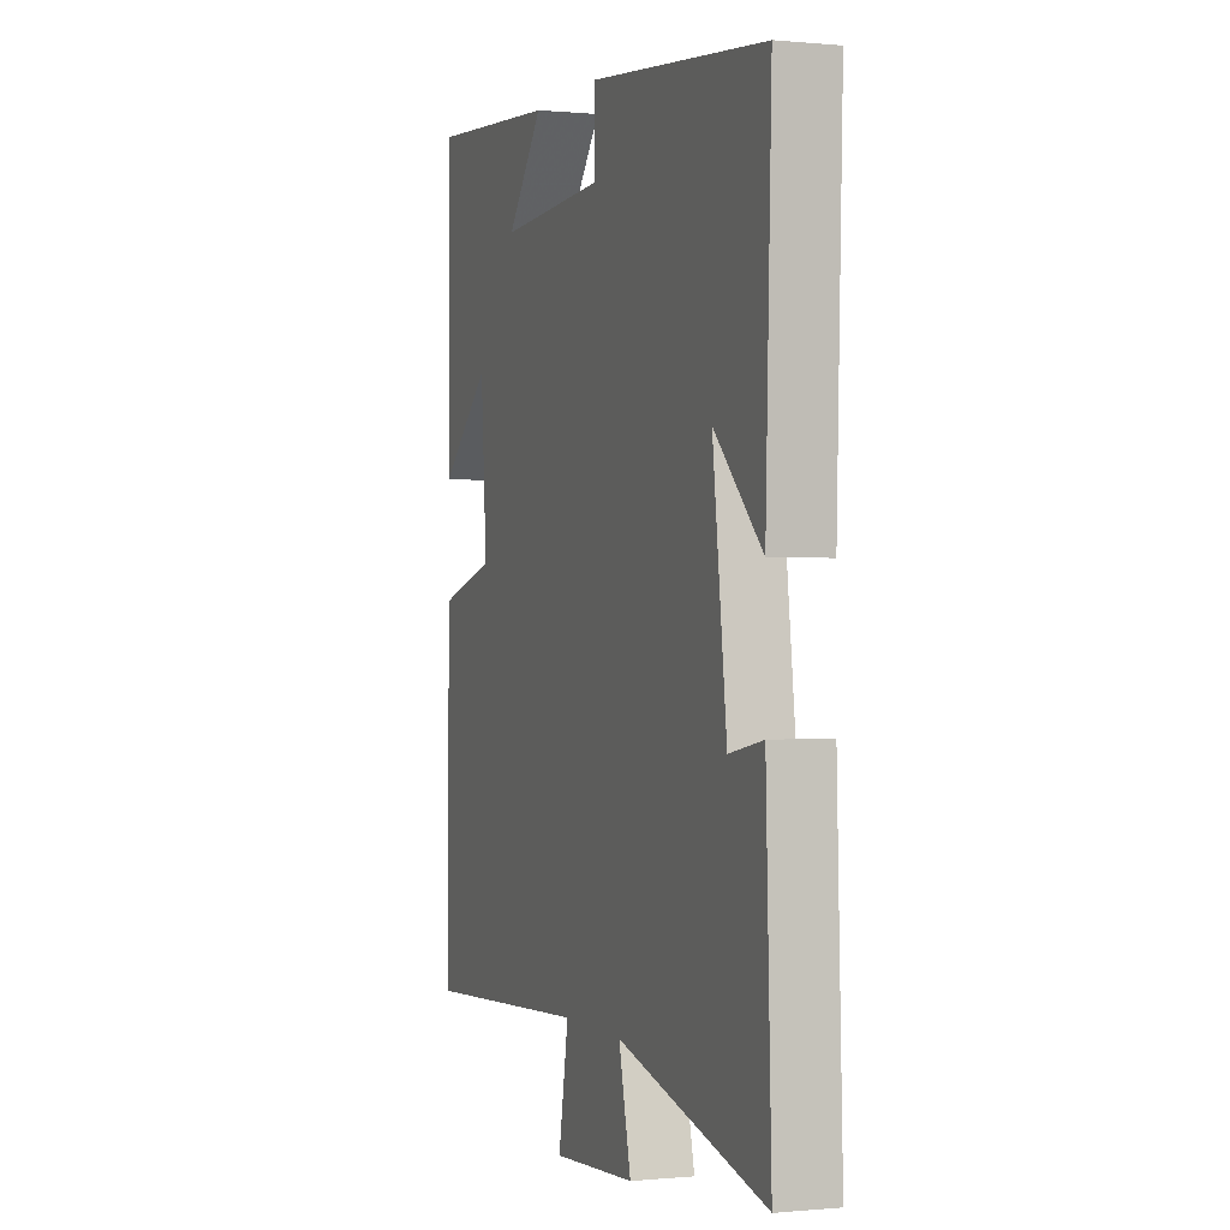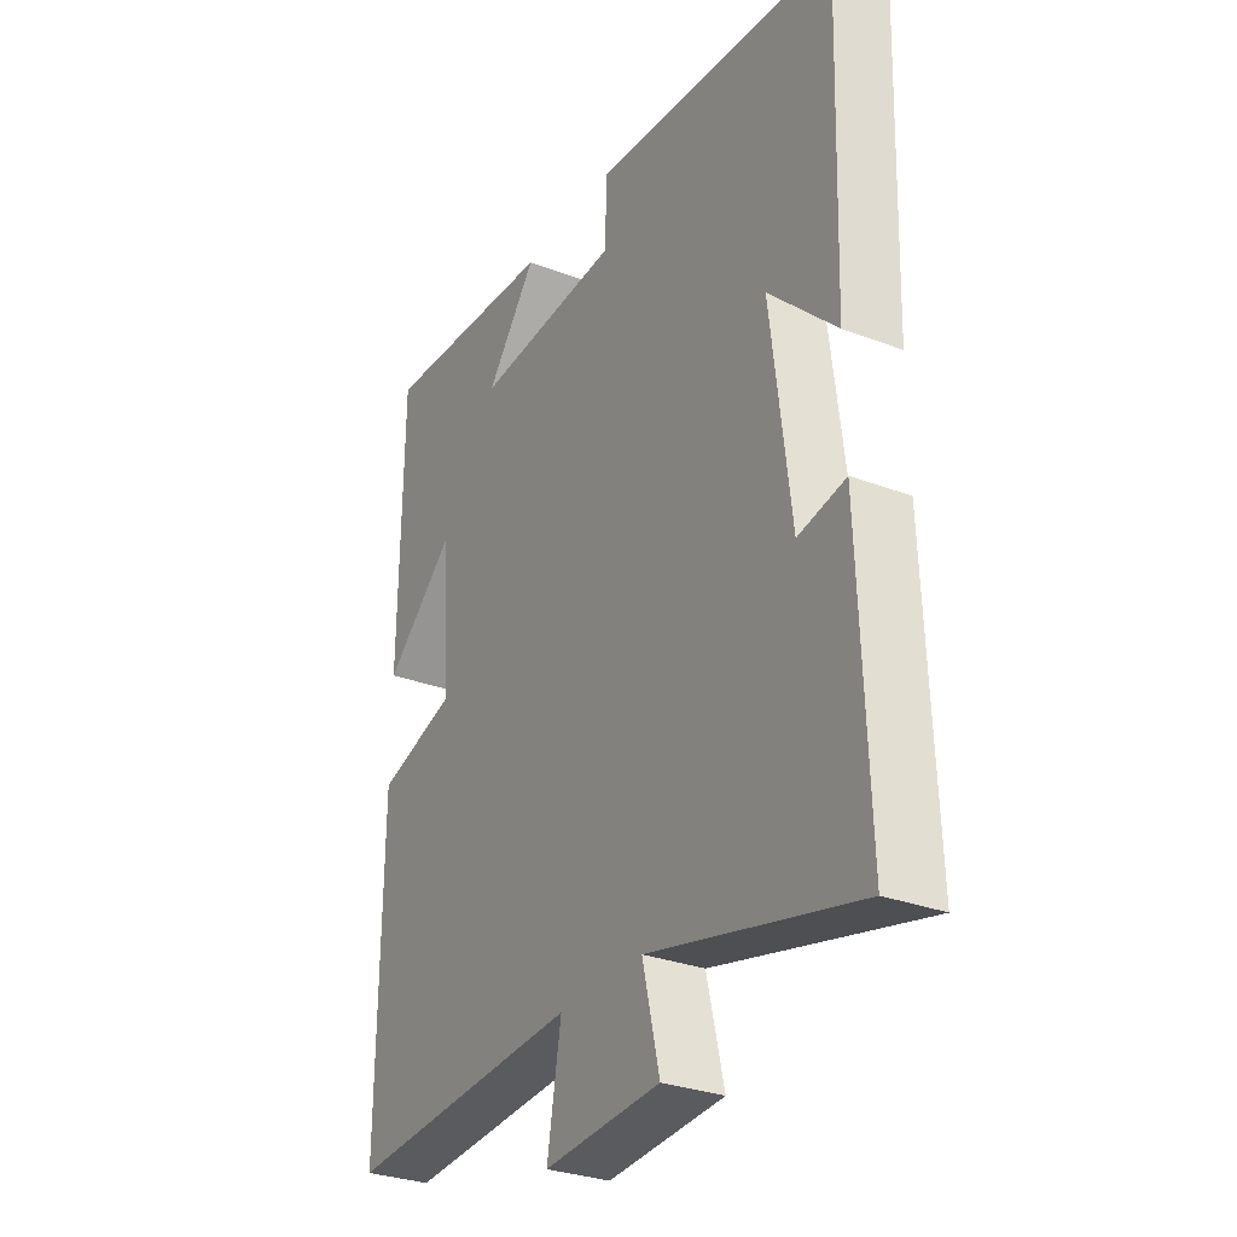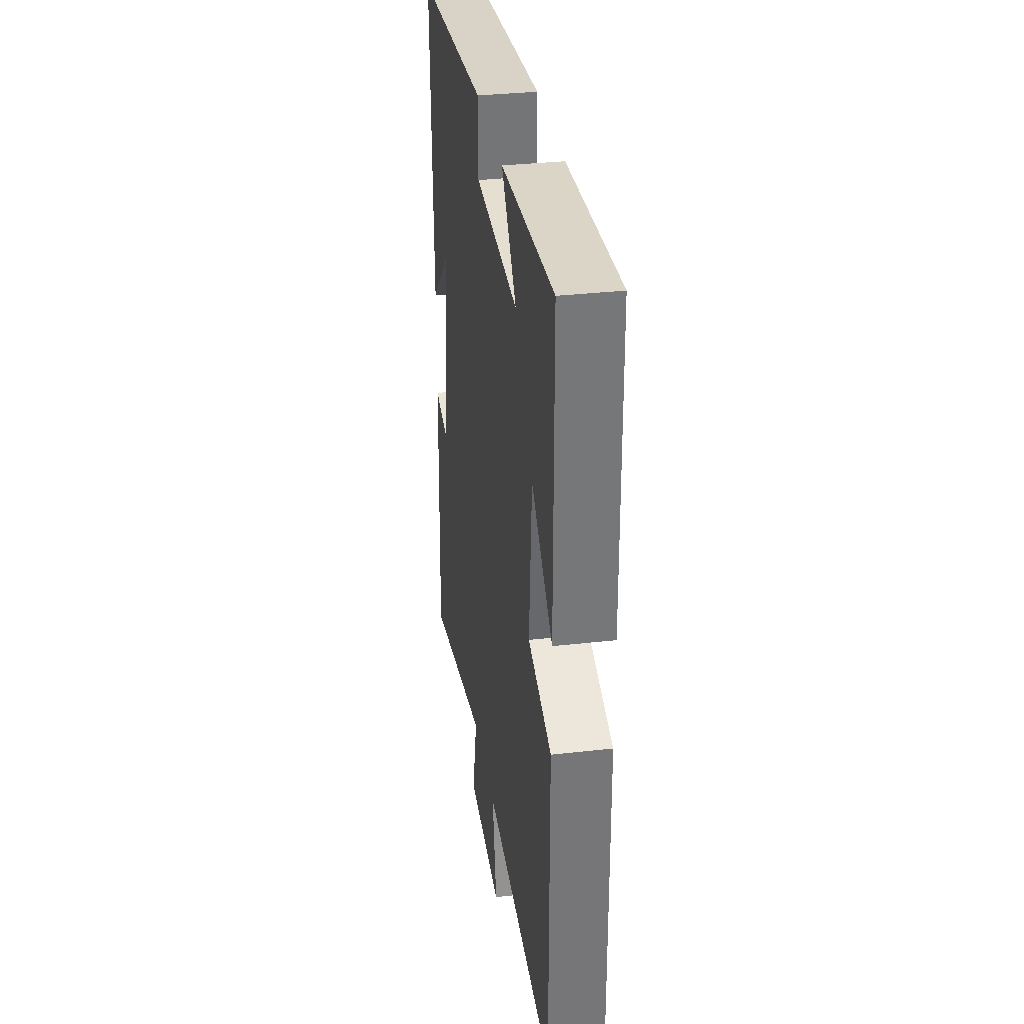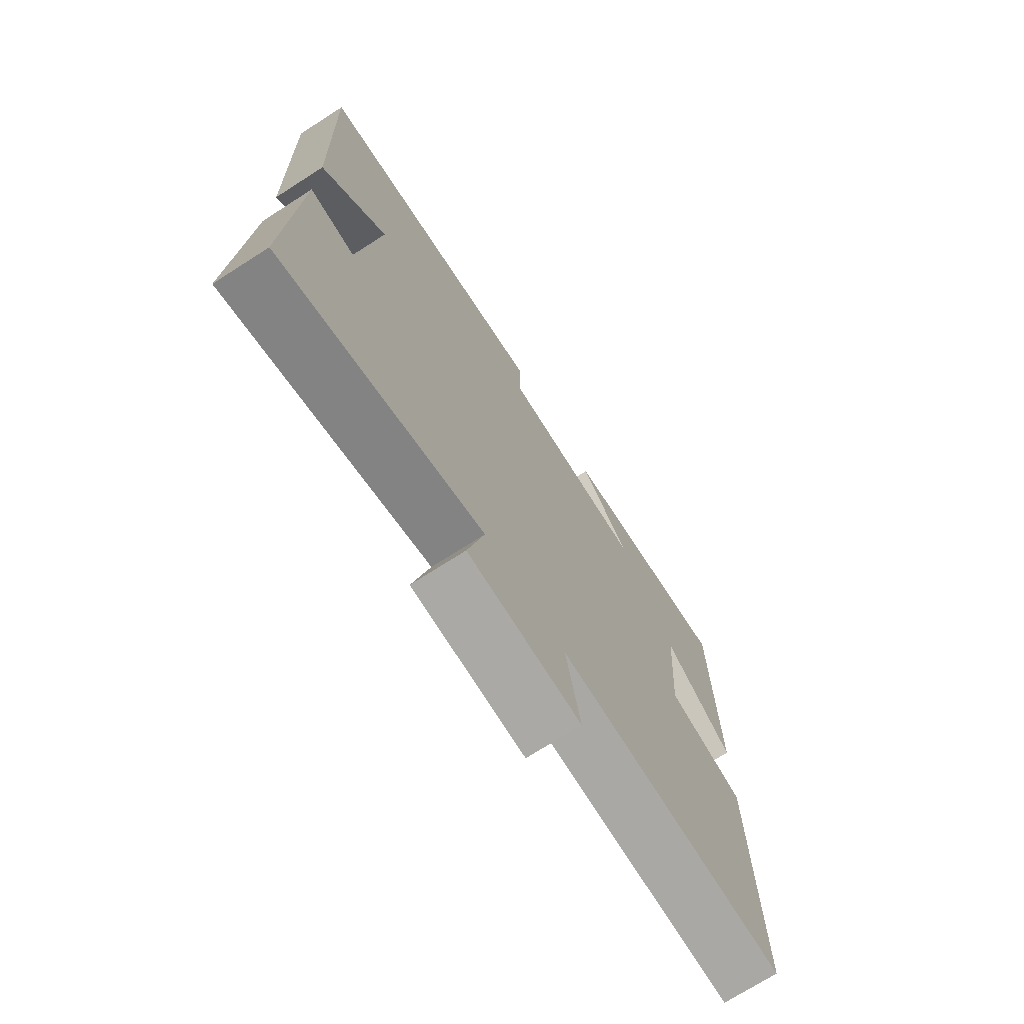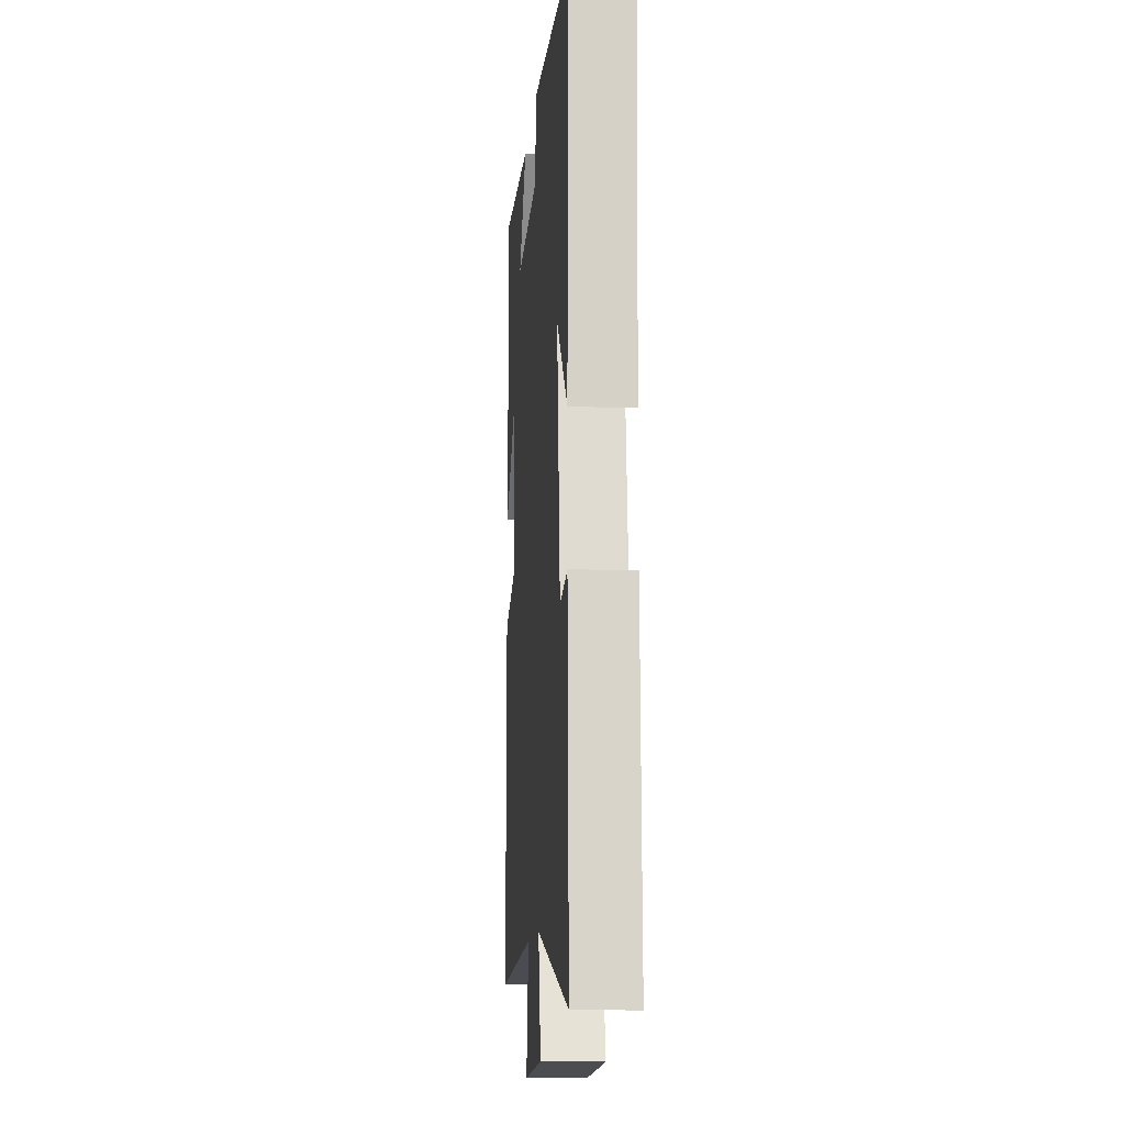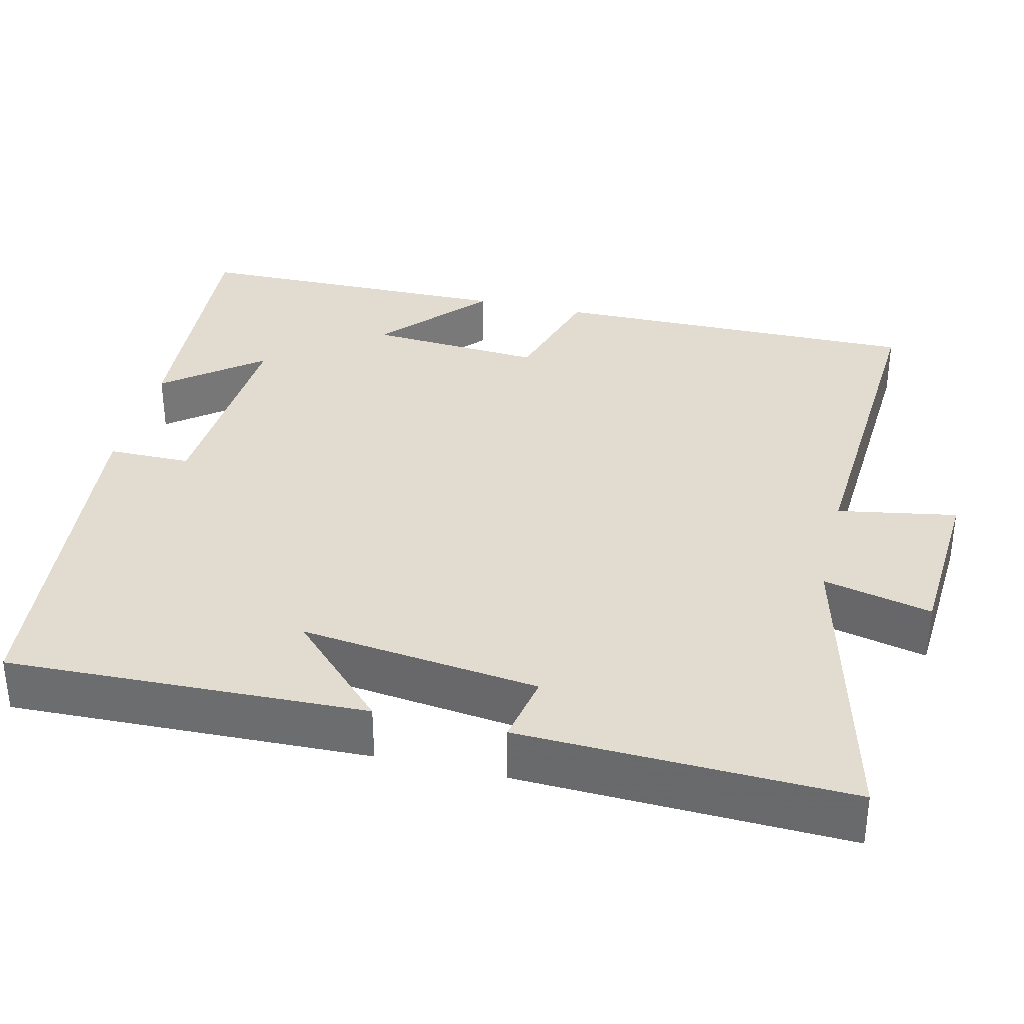
<metadata>
{"format":"obj","ext":"obj","renderer":"f3d","projection":"perspective","resolution":1024,"background":"white","views":[{"elev":-0.1,"azim":70.1,"up":"+Z"},{"elev":-30.3,"azim":61.1,"up":"+Z"},{"elev":34.0,"azim":-98.8,"up":"+Z"},{"elev":-72.6,"azim":122.6,"up":"+Z"},{"elev":-12.1,"azim":85.4,"up":"+Z"},{"elev":34.3,"azim":103.5,"up":"+Y"}]}
</metadata>
<code>
v -0.504 0.07 -0.527
v -0.5 0.07 -0.046
v -0.347 0.07 -0.002
v -0.363 0.07 0.224
v -0.5 0.07 0.104
v -0.496 0.07 0.526
v -0.149 0.07 0.5
v -0.247 0.07 0.376
v 0.039 0.07 0.392
v 0.039 0.07 0.5
v 0.515 0.07 0.45
v 0.5 0.07 -0.013
v 0.371 0.07 0.114
v 0.409 0.07 -0.194
v 0.5 0.07 -0.177
v 0.515 0.07 -0.6
v 0.115 0.07 -0.5
v 0.148 0.07 -0.64
v -0.076 0.07 -0.654
v -0.049 0.07 -0.5
v -0.504 0 -0.527
v -0.5 0 -0.046
v -0.347 0 -0.002
v -0.363 0 0.224
v -0.5 0 0.104
v -0.496 0 0.526
v -0.149 0 0.5
v -0.247 0 0.376
v 0.039 0 0.392
v 0.039 0 0.5
v 0.515 0 0.45
v 0.5 0 -0.013
v 0.371 0 0.114
v 0.409 0 -0.194
v 0.5 0 -0.177
v 0.515 0 -0.6
v 0.115 0 -0.5
v 0.148 0 -0.64
v -0.076 0 -0.654
v -0.049 0 -0.5
f 17 18 19 20
f 14 15 16 17
f 13 14 17 20
f 10 11 12 13
f 9 10 13
f 8 9 13 20
f 5 6 7 8
f 4 5 8
f 3 4 8 20
f 1 2 3 20
f 40 39 38 37
f 37 36 35 34
f 40 37 34 33
f 33 32 31 30
f 33 30 29
f 40 33 29 28
f 28 27 26 25
f 28 25 24
f 40 28 24 23
f 40 23 22 21
f 1 21 22 2
f 2 22 23 3
f 3 23 24 4
f 4 24 25 5
f 5 25 26 6
f 6 26 27 7
f 7 27 28 8
f 8 28 29 9
f 9 29 30 10
f 10 30 31 11
f 11 31 32 12
f 12 32 33 13
f 13 33 34 14
f 14 34 35 15
f 15 35 36 16
f 16 36 37 17
f 17 37 38 18
f 18 38 39 19
f 19 39 40 20
f 20 40 21 1

</code>
